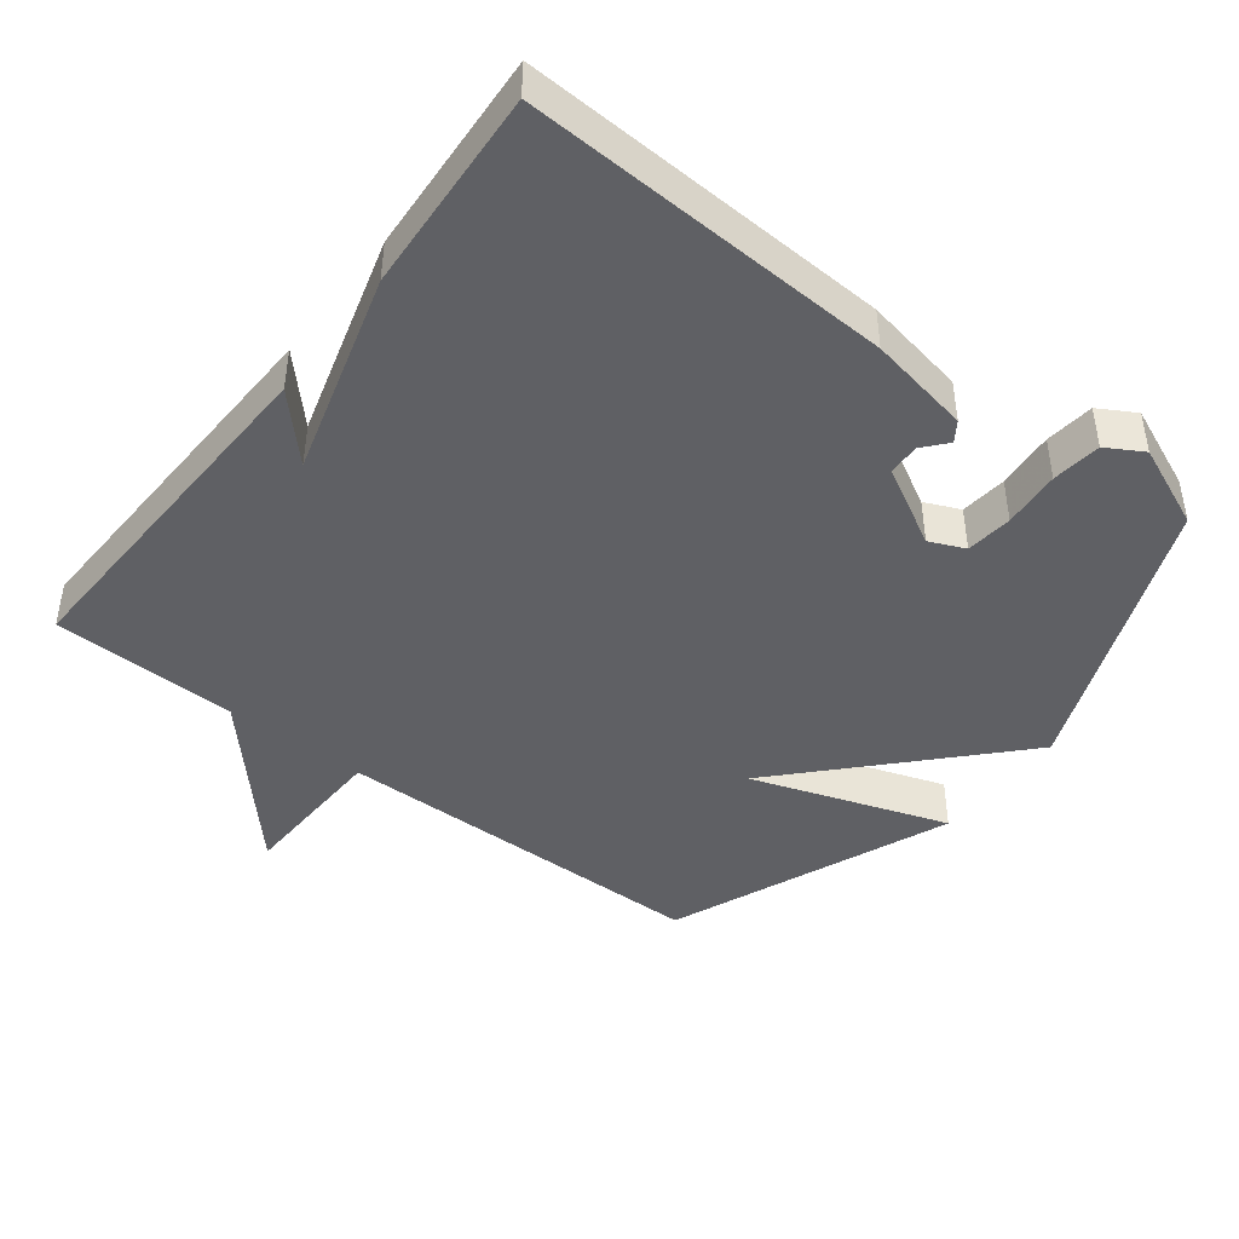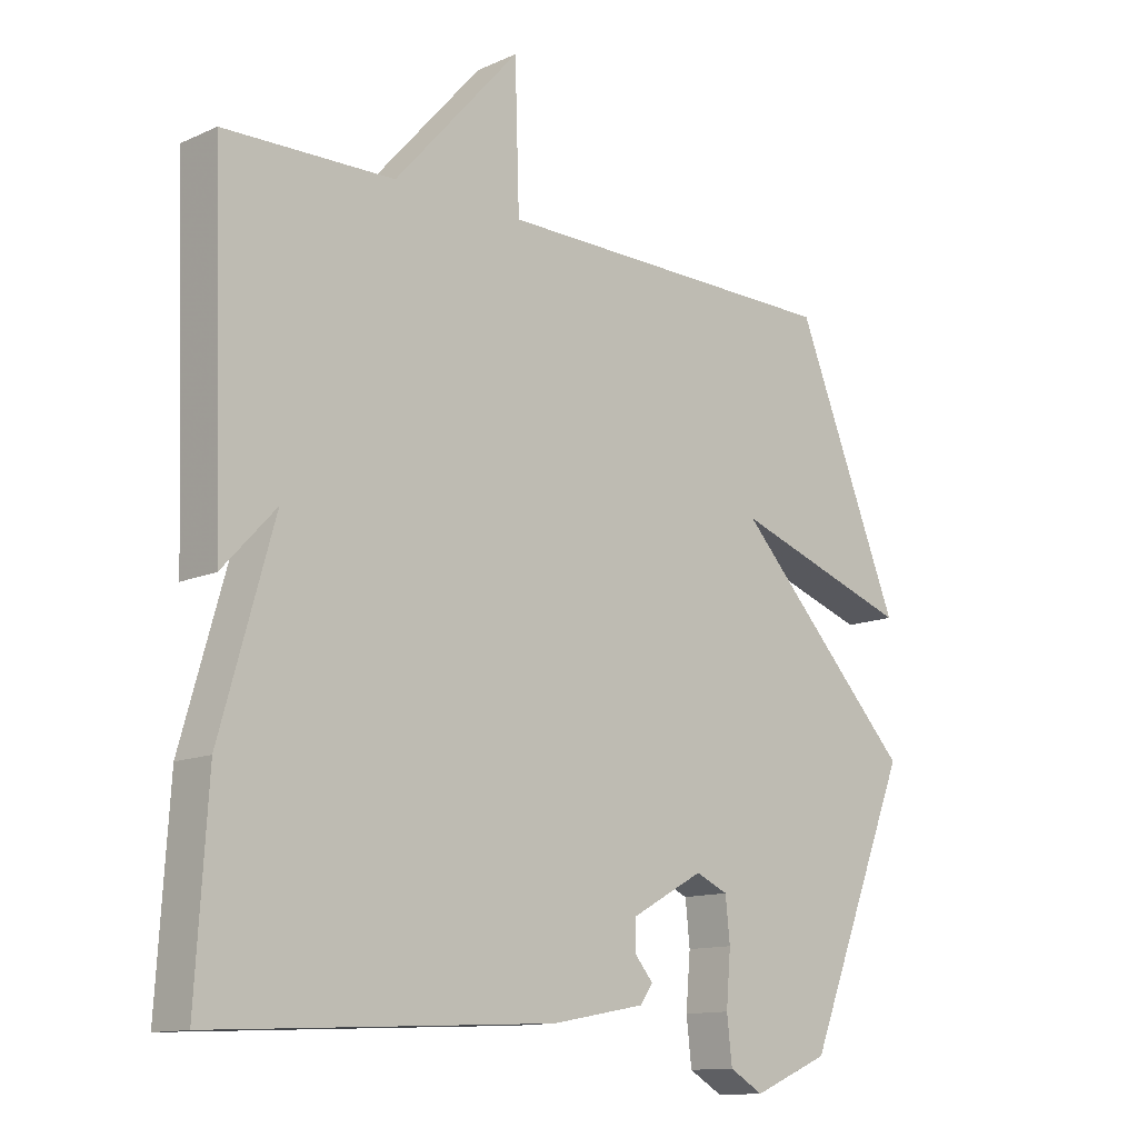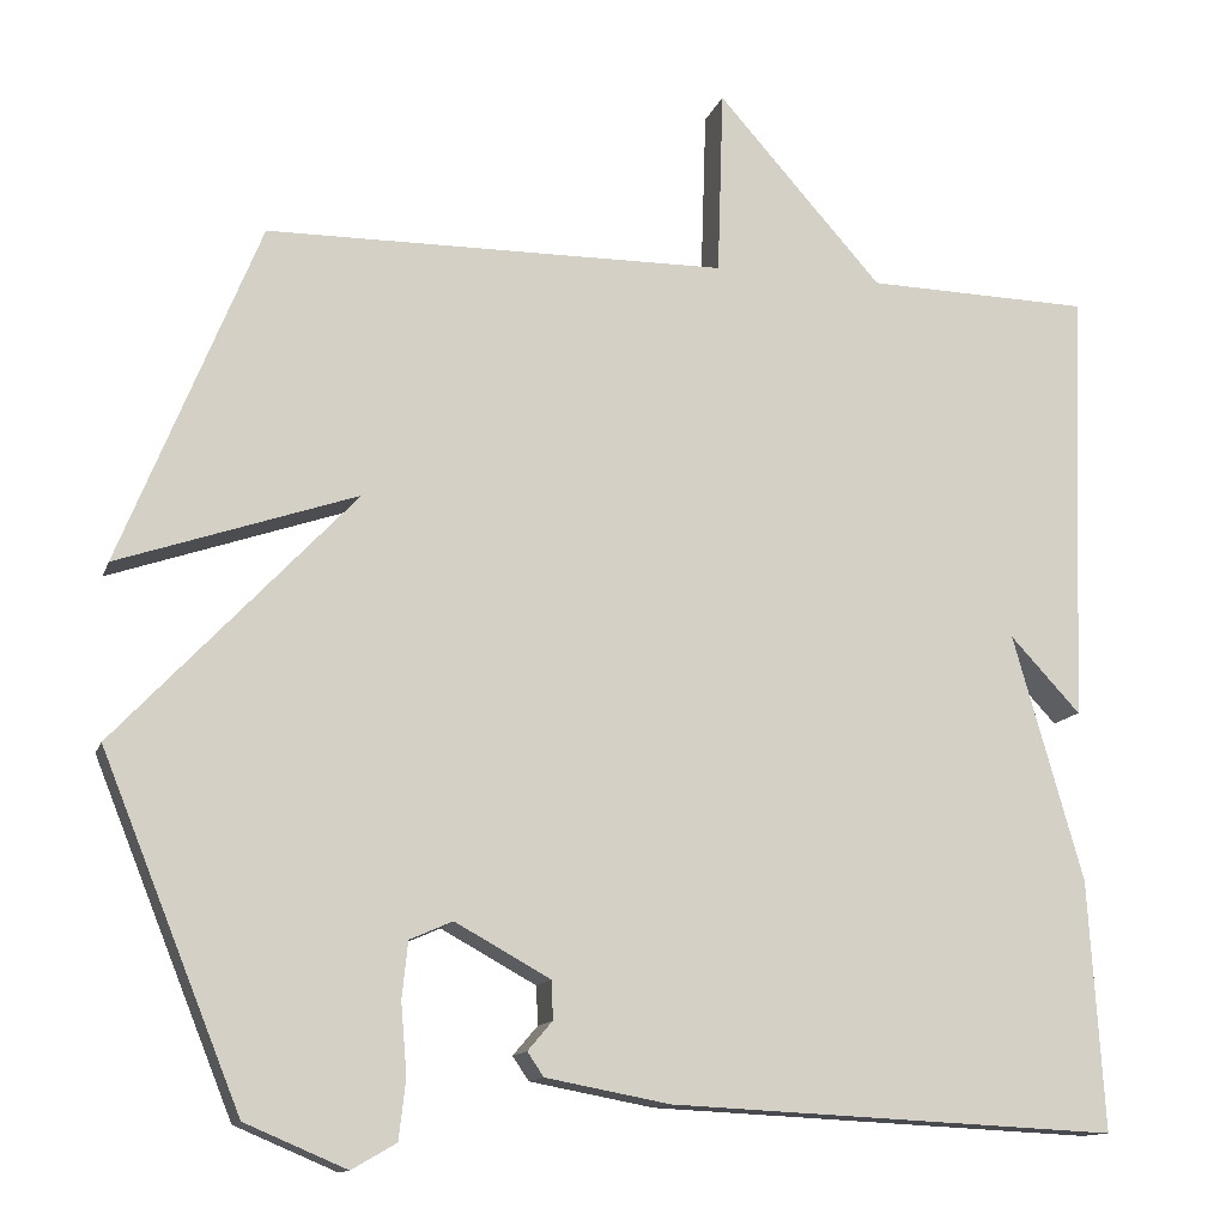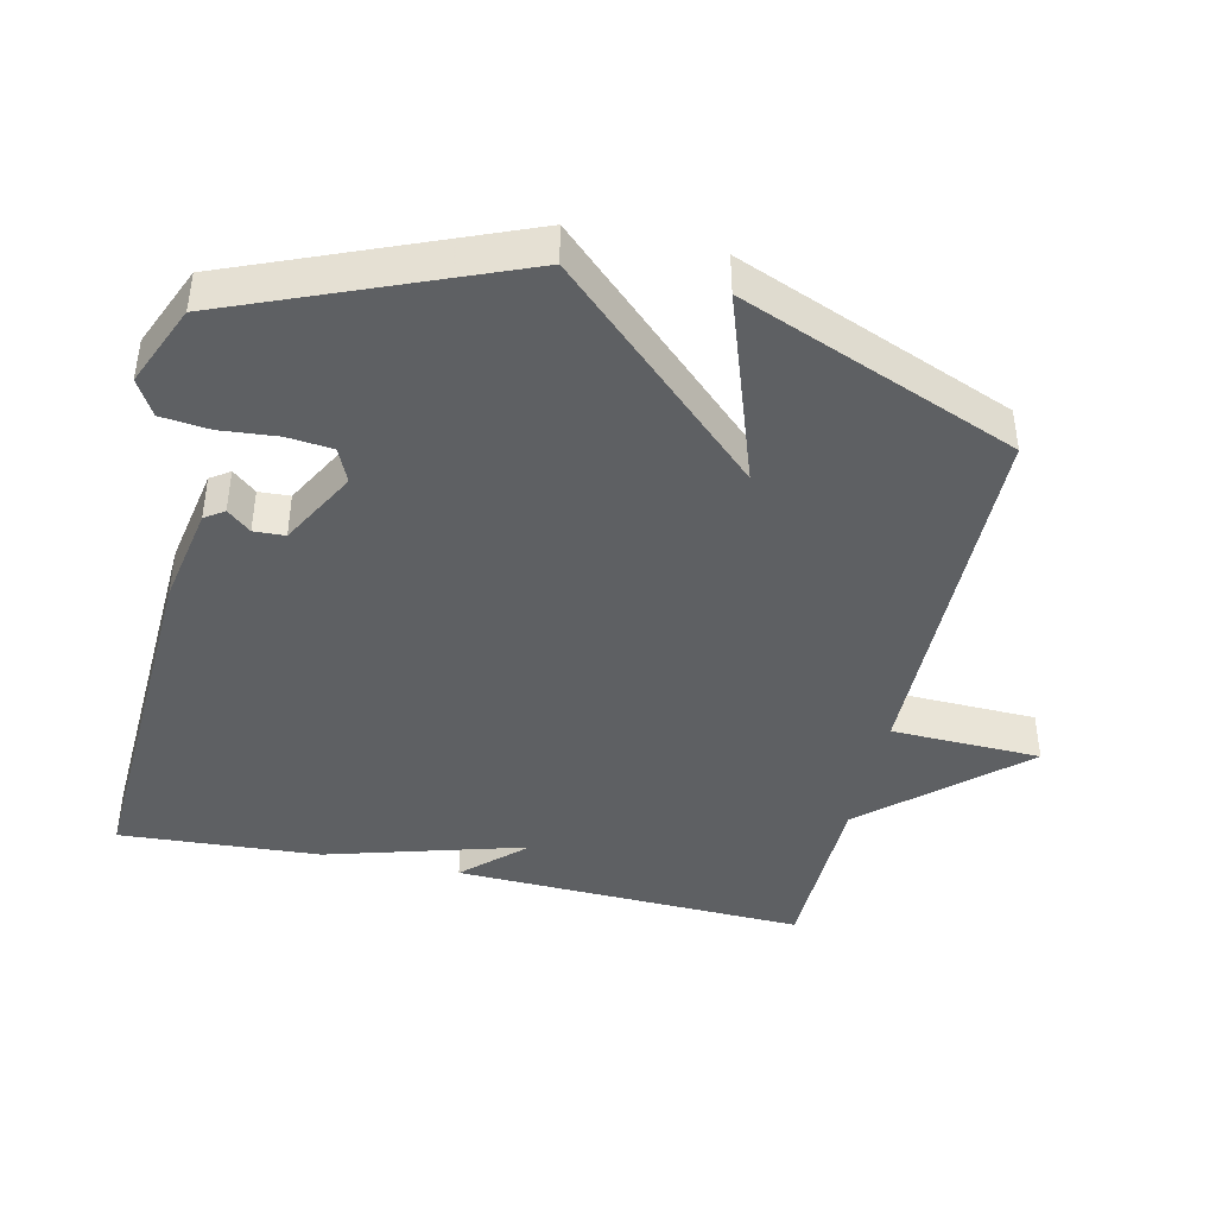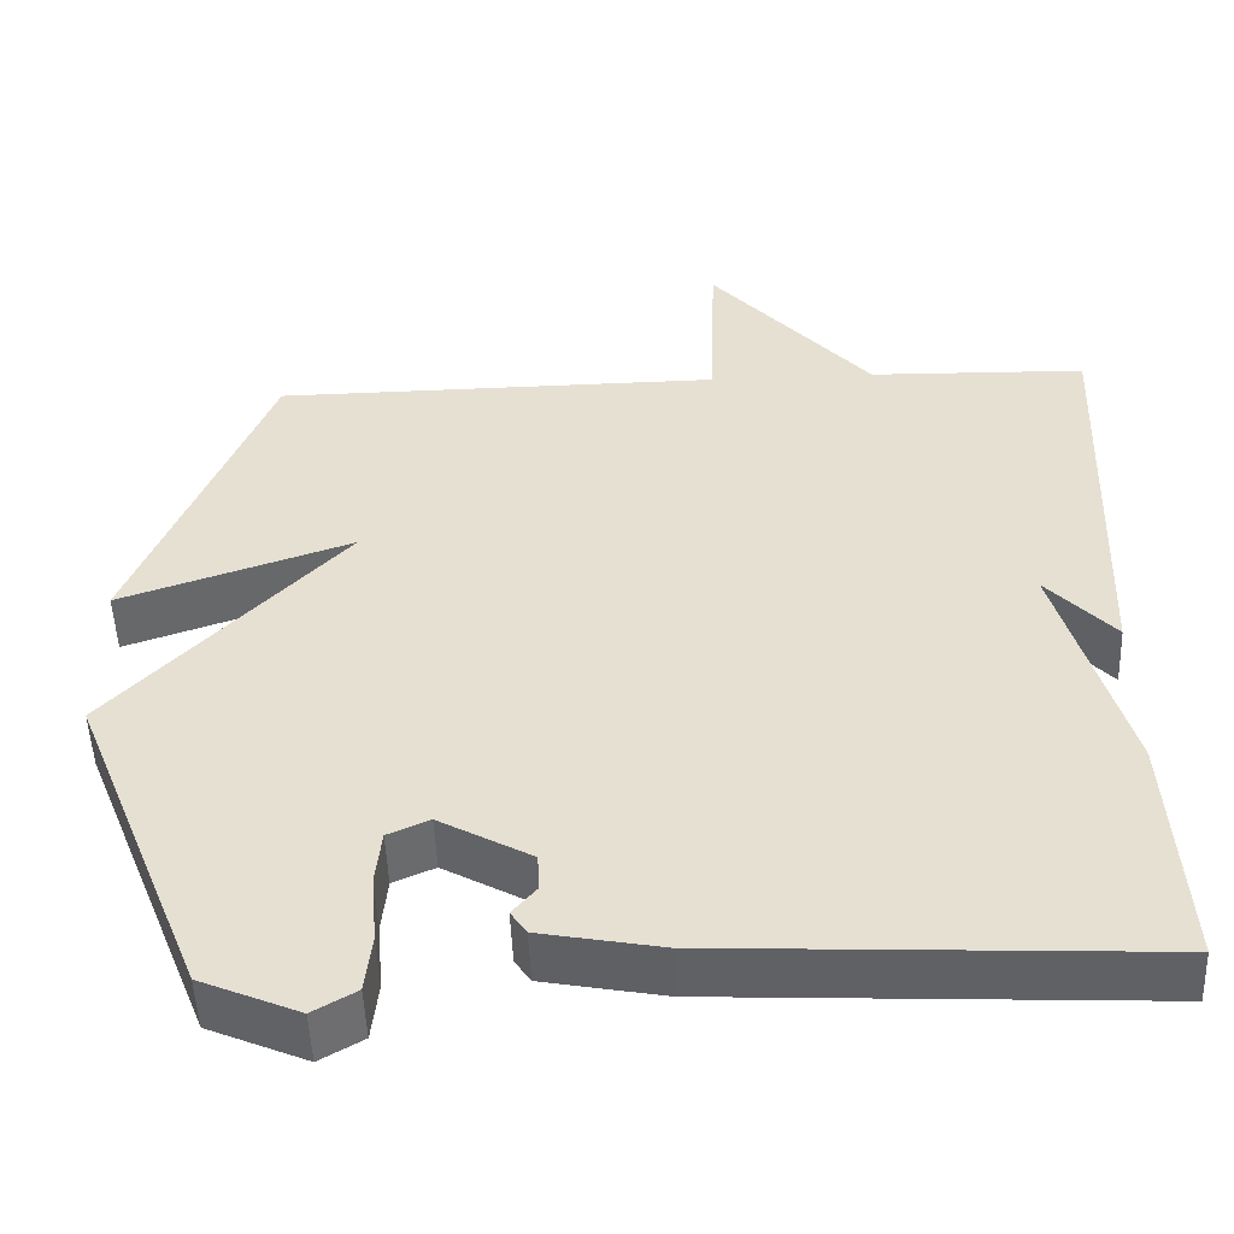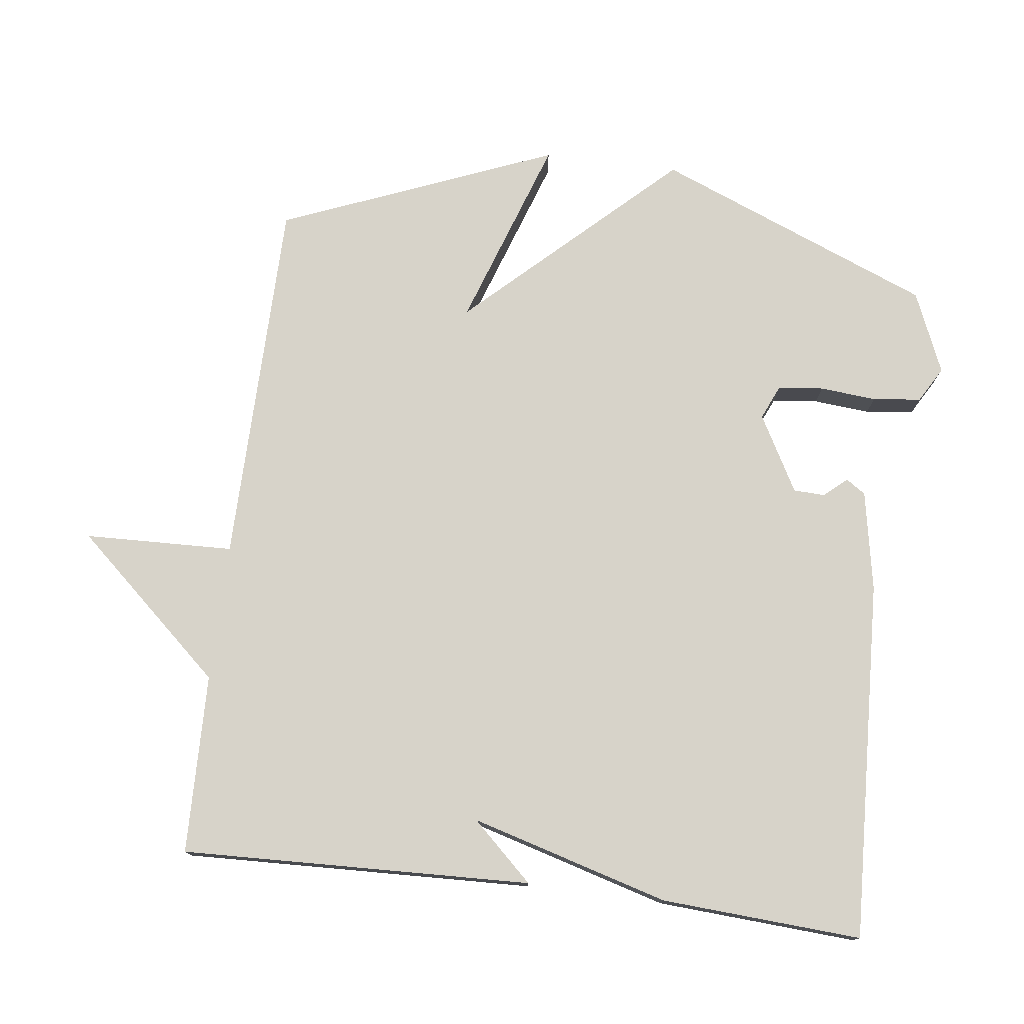
<metadata>
{"format":"obj","ext":"obj","renderer":"f3d","projection":"perspective","resolution":1024,"background":"white","views":[{"elev":-44.1,"azim":142.4,"up":"+Y"},{"elev":-12.5,"azim":136.1,"up":"+Z"},{"elev":-12.9,"azim":-15.3,"up":"+Z"},{"elev":-42.6,"azim":-102.6,"up":"+Y"},{"elev":-50.6,"azim":2.2,"up":"+Z"},{"elev":76.4,"azim":97.2,"up":"+Y"}]}
</metadata>
<code>
v -0.5 0.07 -0.5
v -0.662 0.07 -0.099
v -0.384 0.07 0.196
v -0.662 0.07 0.101
v -0.5 0.07 0.5
v 0.039 0.07 0.506
v 0.046 0.07 0.723
v 0.239 0.07 0.506
v 0.5 0.07 0.5
v 0.482 0.07 -0.009
v 0.4 0.07 0.079
v 0.482 0.07 -0.209
v 0.5 0.07 -0.5
v -0.024 0.07 -0.475
v -0.169 0.07 -0.448
v -0.188 0.07 -0.42
v -0.159 0.07 -0.386
v -0.161 0.07 -0.341
v -0.272 0.07 -0.28
v -0.322 0.07 -0.302
v -0.329 0.07 -0.368
v -0.322 0.07 -0.45
v -0.33 0.07 -0.52
v -0.382 0.07 -0.55
v -0.5 0 -0.5
v -0.662 0 -0.099
v -0.384 0 0.196
v -0.662 0 0.101
v -0.5 0 0.5
v 0.039 0 0.506
v 0.046 0 0.723
v 0.239 0 0.506
v 0.5 0 0.5
v 0.482 0 -0.009
v 0.4 0 0.079
v 0.482 0 -0.209
v 0.5 0 -0.5
v -0.024 0 -0.475
v -0.169 0 -0.448
v -0.188 0 -0.42
v -0.159 0 -0.386
v -0.161 0 -0.341
v -0.272 0 -0.28
v -0.322 0 -0.302
v -0.329 0 -0.368
v -0.322 0 -0.45
v -0.33 0 -0.52
v -0.382 0 -0.55
f 1 2 3
f 24 1 3
f 23 24 3
f 22 23 3
f 21 22 3
f 20 21 3
f 19 20 3
f 18 19 3
f 15 16 17
f 14 15 17
f 13 14 17
f 12 13 17
f 11 12 17
f 11 17 18
f 8 9 10 11
f 6 7 8 11
f 6 11 18 3
f 3 4 5 6
f 27 26 25
f 27 25 48
f 27 48 47
f 27 47 46
f 27 46 45
f 27 45 44
f 27 44 43
f 27 43 42
f 41 40 39
f 41 39 38
f 41 38 37
f 41 37 36
f 41 36 35
f 42 41 35
f 35 34 33 32
f 35 32 31 30
f 27 42 35 30
f 30 29 28 27
f 1 25 26 2
f 2 26 27 3
f 3 27 28 4
f 4 28 29 5
f 5 29 30 6
f 6 30 31 7
f 7 31 32 8
f 8 32 33 9
f 9 33 34 10
f 10 34 35 11
f 11 35 36 12
f 12 36 37 13
f 13 37 38 14
f 14 38 39 15
f 15 39 40 16
f 16 40 41 17
f 17 41 42 18
f 18 42 43 19
f 19 43 44 20
f 20 44 45 21
f 21 45 46 22
f 22 46 47 23
f 23 47 48 24
f 24 48 25 1

</code>
